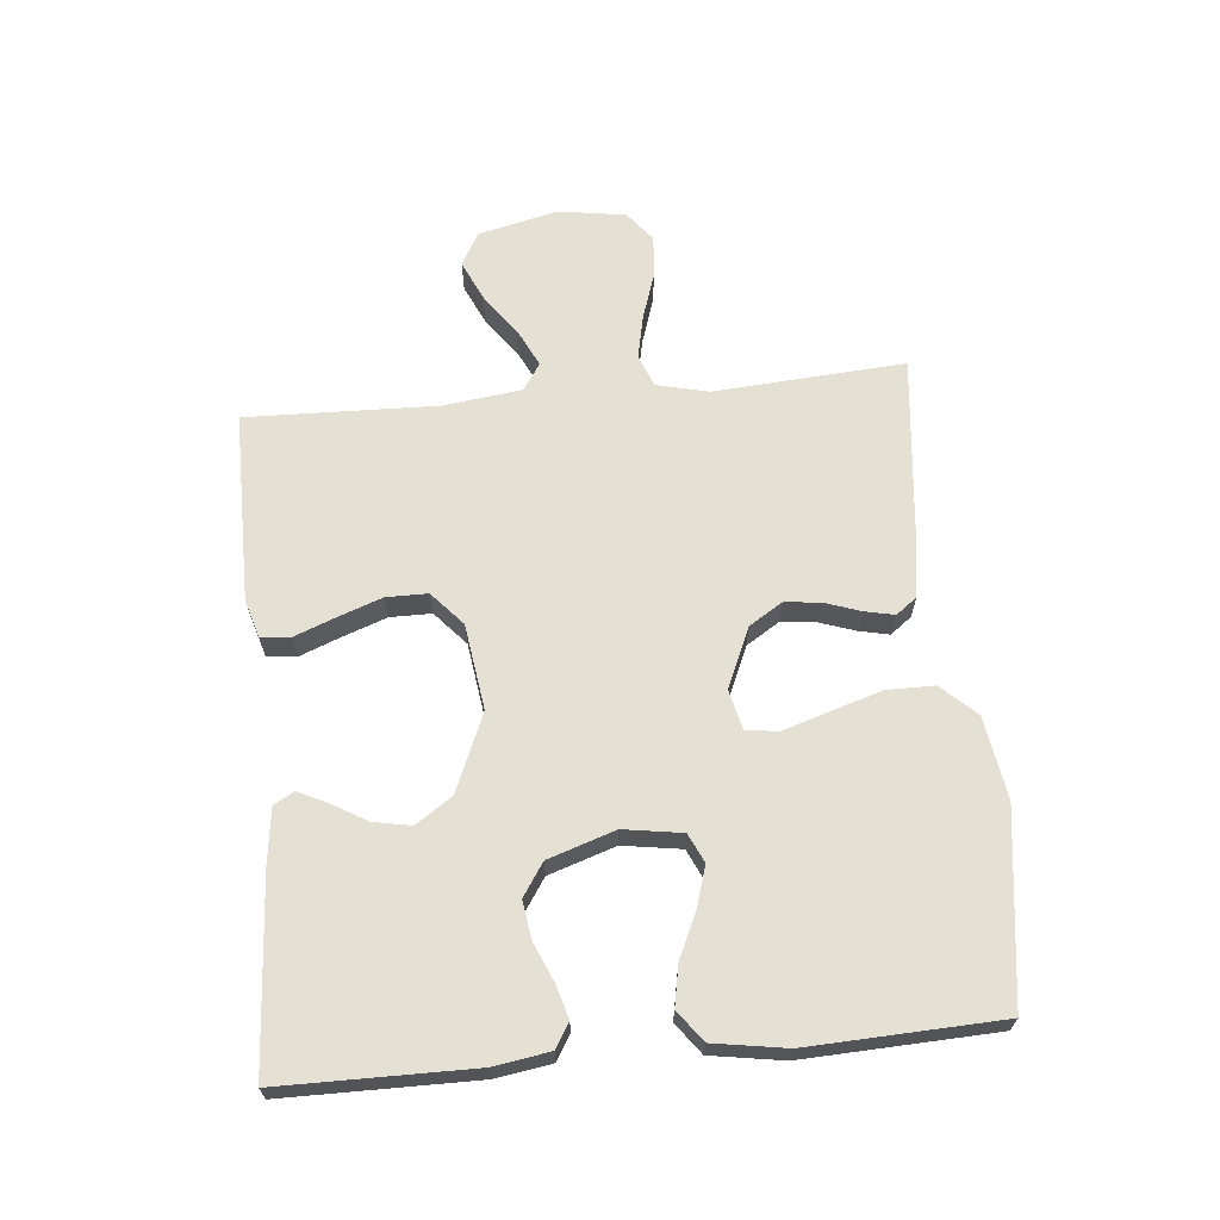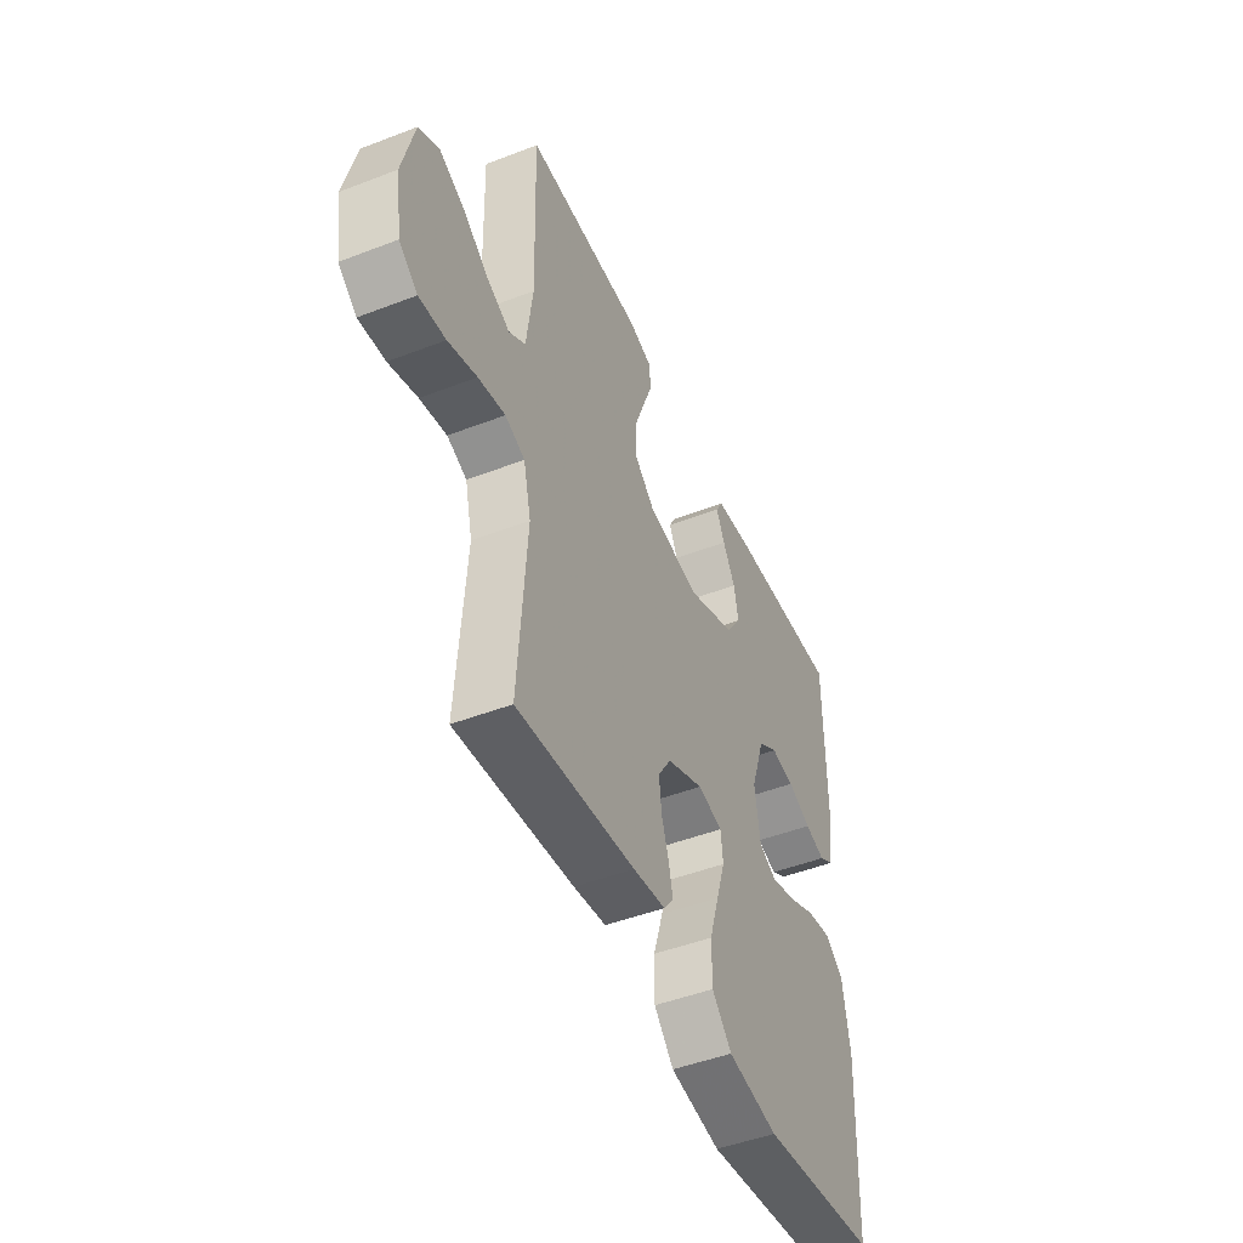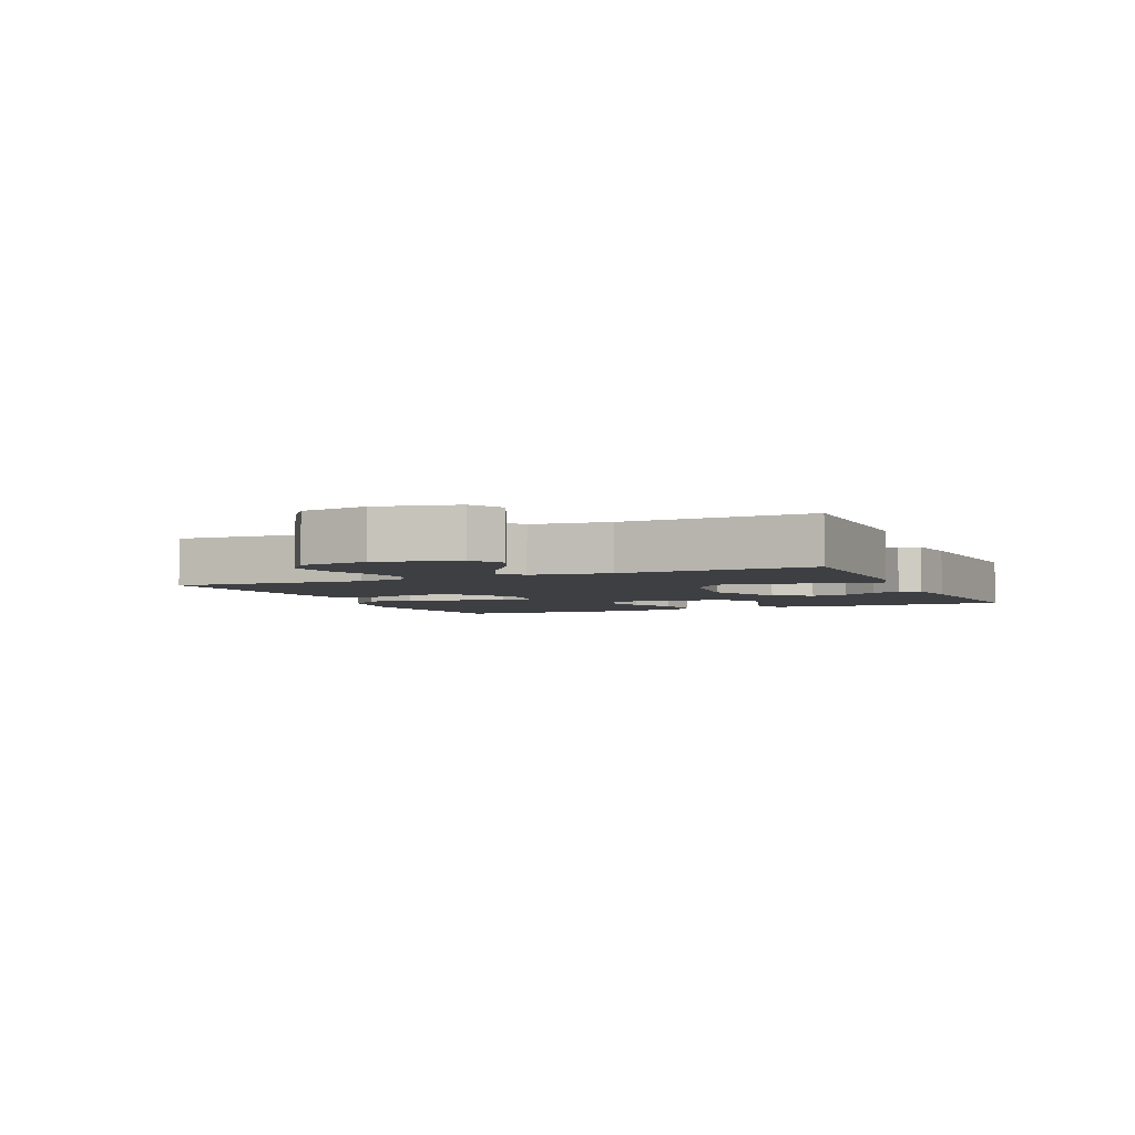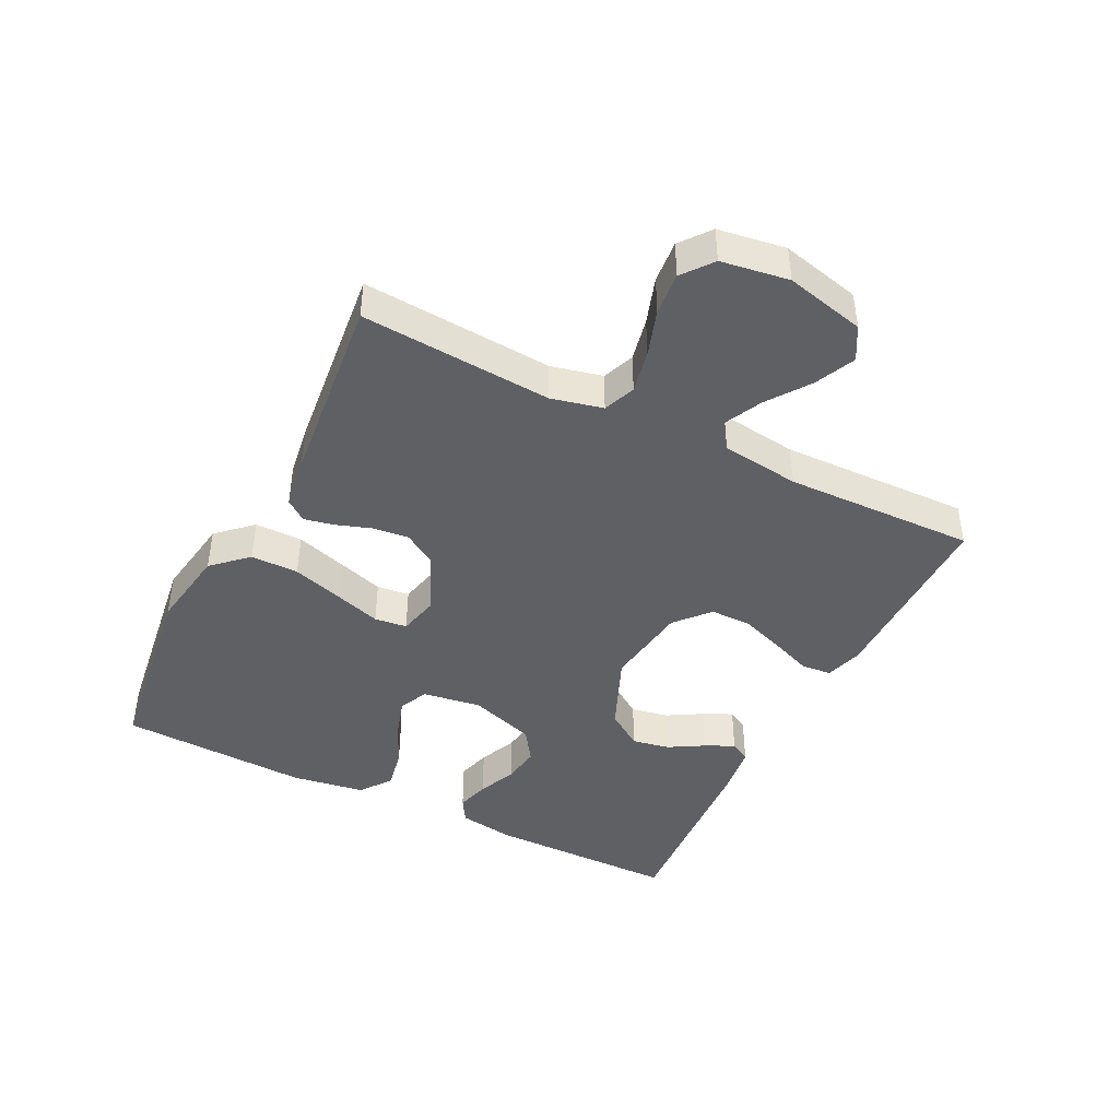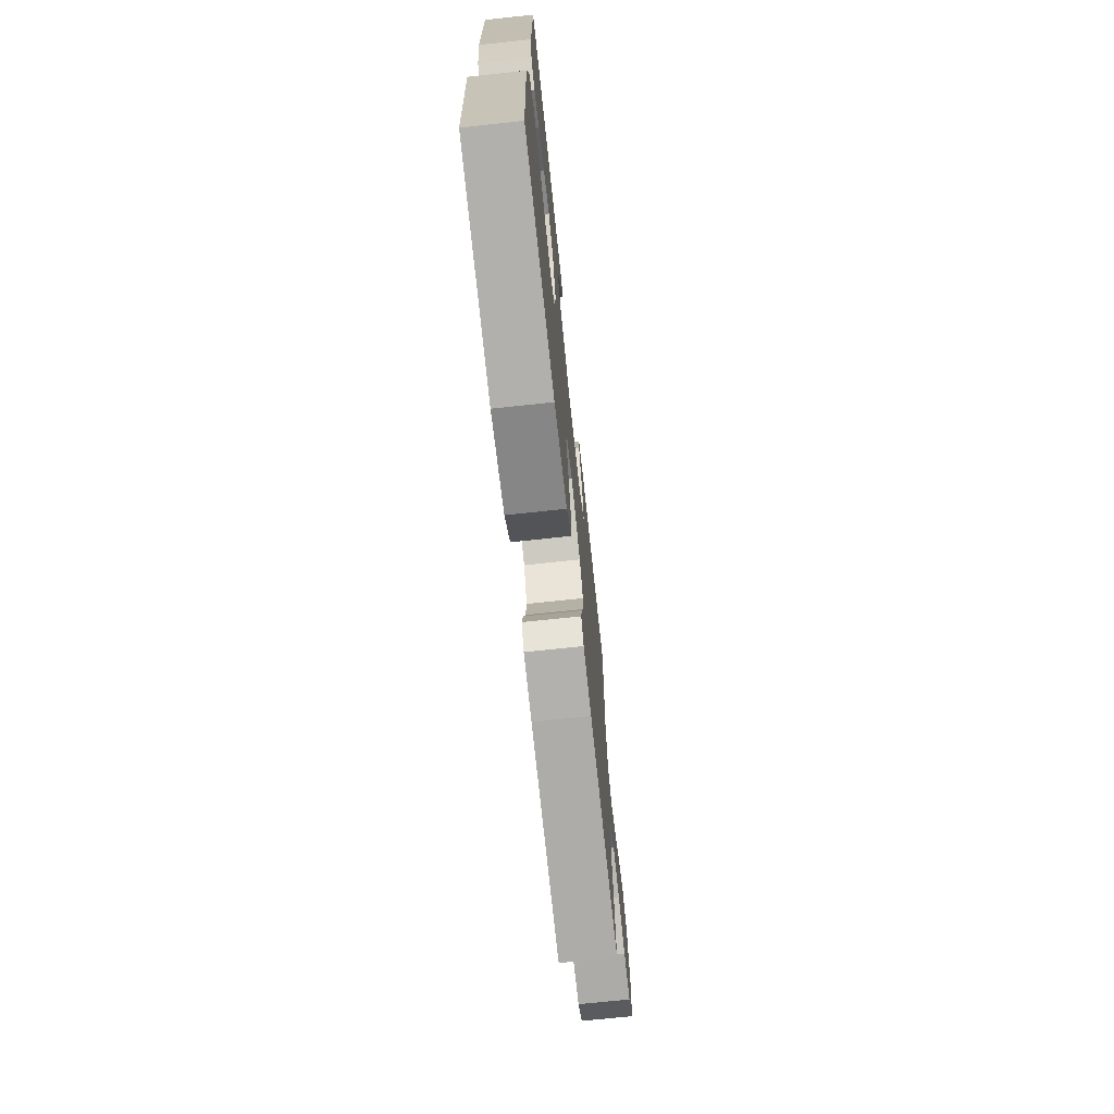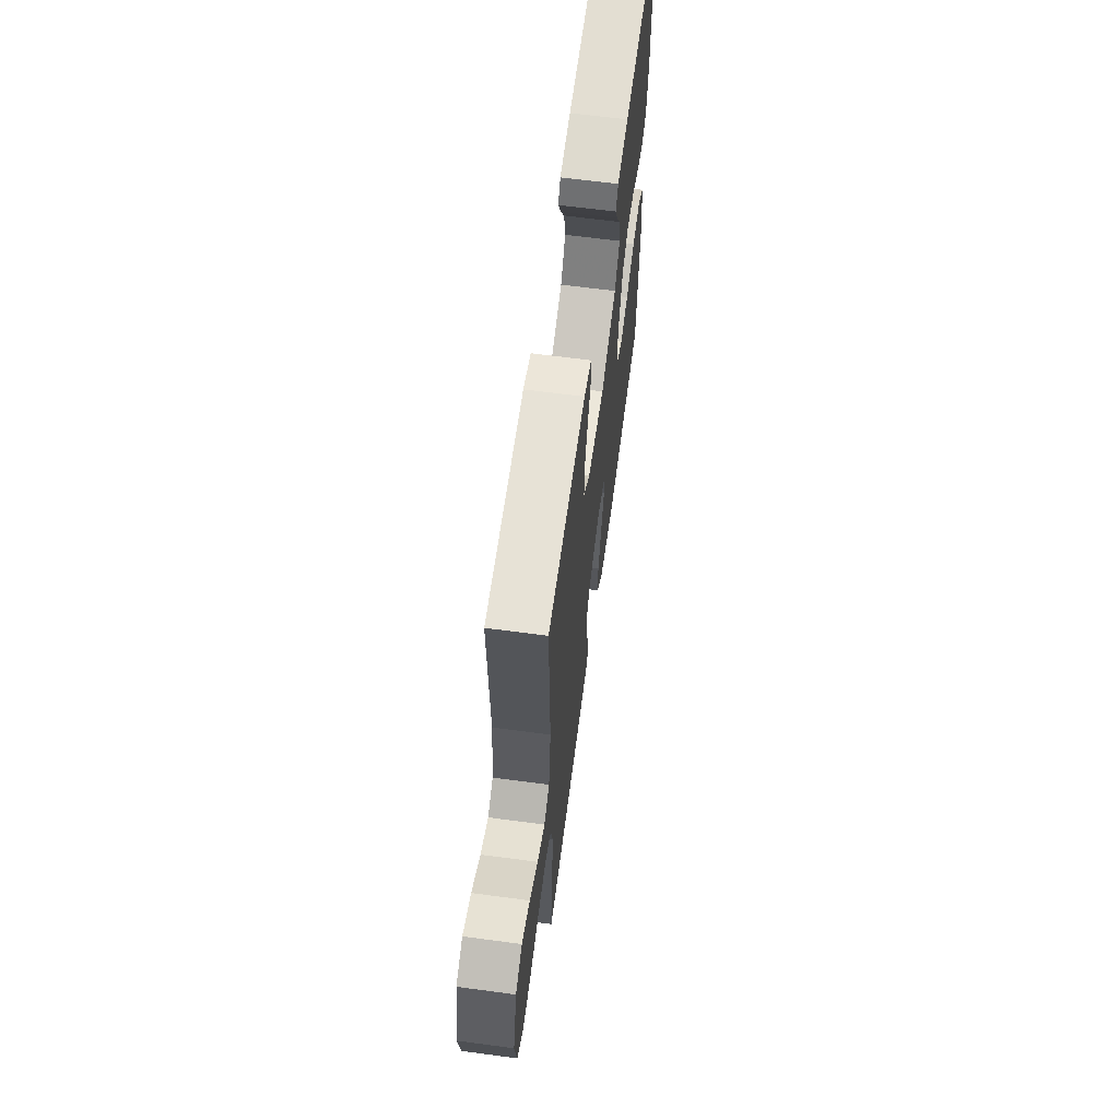
<metadata>
{"format":"obj","ext":"obj","renderer":"f3d","projection":"perspective","resolution":1024,"background":"white","views":[{"elev":65.7,"azim":84.7,"up":"+Y"},{"elev":-47.3,"azim":-66.5,"up":"+Z"},{"elev":-3.9,"azim":-66.0,"up":"+Y"},{"elev":-43.5,"azim":-116.5,"up":"+Y"},{"elev":-71.2,"azim":96.1,"up":"+Z"},{"elev":63.7,"azim":-82.3,"up":"+Z"}]}
</metadata>
<code>
v 0.5 0.07 -0.5
v 0.2 0.07 -0.54
v 0.071 0.07 -0.519
v 0.021 0.07 -0.465
v 0.021 0.07 -0.39
v 0.046 0.07 -0.31
v 0.069 0.07 -0.238
v 0.063 0.07 -0.187
v 0 0.07 -0.172
v -0.094 0.07 -0.213
v -0.127 0.07 -0.265
v -0.121 0.07 -0.321
v -0.102 0.07 -0.377
v -0.092 0.07 -0.424
v -0.117 0.07 -0.457
v -0.2 0.07 -0.469
v -0.5 0.07 -0.5
v -0.479 0.07 -0.2
v -0.498 0.07 -0.119
v -0.548 0.07 -0.099
v -0.616 0.07 -0.113
v -0.689 0.07 -0.137
v -0.756 0.07 -0.143
v -0.803 0.07 -0.106
v -0.819 0.07 0
v -0.789 0.07 0.125
v -0.737 0.07 0.154
v -0.674 0.07 0.125
v -0.609 0.07 0.078
v -0.55 0.07 0.049
v -0.508 0.07 0.077
v -0.492 0.07 0.2
v -0.5 0.07 0.5
v -0.2 0.07 0.499
v -0.141 0.07 0.481
v -0.137 0.07 0.434
v -0.162 0.07 0.37
v -0.187 0.07 0.301
v -0.187 0.07 0.236
v -0.134 0.07 0.189
v 0 0.07 0.17
v 0.121 0.07 0.221
v 0.16 0.07 0.278
v 0.149 0.07 0.337
v 0.117 0.07 0.392
v 0.095 0.07 0.438
v 0.113 0.07 0.47
v 0.2 0.07 0.481
v 0.5 0.07 0.5
v 0.501 0.07 0.2
v 0.487 0.07 0.112
v 0.449 0.07 0.089
v 0.397 0.07 0.104
v 0.337 0.07 0.13
v 0.277 0.07 0.139
v 0.226 0.07 0.105
v 0.191 0.07 0
v 0.205 0.07 -0.092
v 0.25 0.07 -0.113
v 0.313 0.07 -0.094
v 0.383 0.07 -0.062
v 0.447 0.07 -0.05
v 0.495 0.07 -0.086
v 0.513 0.07 -0.2
v 0.5 0 -0.5
v 0.2 0 -0.54
v 0.071 0 -0.519
v 0.021 0 -0.465
v 0.021 0 -0.39
v 0.046 0 -0.31
v 0.069 0 -0.238
v 0.063 0 -0.187
v 0 0 -0.172
v -0.094 0 -0.213
v -0.127 0 -0.265
v -0.121 0 -0.321
v -0.102 0 -0.377
v -0.092 0 -0.424
v -0.117 0 -0.457
v -0.2 0 -0.469
v -0.5 0 -0.5
v -0.479 0 -0.2
v -0.498 0 -0.119
v -0.548 0 -0.099
v -0.616 0 -0.113
v -0.689 0 -0.137
v -0.756 0 -0.143
v -0.803 0 -0.106
v -0.819 0 0
v -0.789 0 0.125
v -0.737 0 0.154
v -0.674 0 0.125
v -0.609 0 0.078
v -0.55 0 0.049
v -0.508 0 0.077
v -0.492 0 0.2
v -0.5 0 0.5
v -0.2 0 0.499
v -0.141 0 0.481
v -0.137 0 0.434
v -0.162 0 0.37
v -0.187 0 0.301
v -0.187 0 0.236
v -0.134 0 0.189
v 0 0 0.17
v 0.121 0 0.221
v 0.16 0 0.278
v 0.149 0 0.337
v 0.117 0 0.392
v 0.095 0 0.438
v 0.113 0 0.47
v 0.2 0 0.481
v 0.5 0 0.5
v 0.501 0 0.2
v 0.487 0 0.112
v 0.449 0 0.089
v 0.397 0 0.104
v 0.337 0 0.13
v 0.277 0 0.139
v 0.226 0 0.105
v 0.191 0 0
v 0.205 0 -0.092
v 0.25 0 -0.113
v 0.313 0 -0.094
v 0.383 0 -0.062
v 0.447 0 -0.05
v 0.495 0 -0.086
v 0.513 0 -0.2
f 5 6 7
f 4 5 7
f 3 4 7
f 2 3 7
f 1 2 7
f 64 1 7
f 63 64 7
f 62 63 7
f 61 62 7
f 60 61 7
f 59 60 7 8
f 58 59 8 9
f 57 58 9
f 56 57 9 10
f 52 53 54
f 51 52 54
f 50 51 54
f 49 50 54
f 48 49 54
f 47 48 54
f 46 47 54
f 45 46 54
f 44 45 54
f 43 44 54 55
f 42 43 55 56
f 35 36 37
f 34 35 37
f 33 34 37
f 32 33 37
f 31 32 37 38
f 27 28 29
f 26 27 29
f 25 26 29
f 24 25 29
f 23 24 29
f 22 23 29
f 21 22 29
f 20 21 29 30
f 19 20 30 31
f 16 17 18
f 15 16 18
f 14 15 18
f 13 14 18
f 12 13 18
f 18 19 31
f 12 18 31
f 11 12 31
f 41 42 56 10
f 31 38 39
f 31 39 40
f 31 40 41
f 11 31 41
f 10 11 41
f 71 70 69
f 71 69 68
f 71 68 67
f 71 67 66
f 71 66 65
f 71 65 128
f 71 128 127
f 71 127 126
f 71 126 125
f 71 125 124
f 72 71 124 123
f 73 72 123 122
f 73 122 121
f 74 73 121 120
f 118 117 116
f 118 116 115
f 118 115 114
f 118 114 113
f 118 113 112
f 118 112 111
f 118 111 110
f 118 110 109
f 118 109 108
f 119 118 108 107
f 120 119 107 106
f 101 100 99
f 101 99 98
f 101 98 97
f 101 97 96
f 102 101 96 95
f 93 92 91
f 93 91 90
f 93 90 89
f 93 89 88
f 93 88 87
f 93 87 86
f 93 86 85
f 94 93 85 84
f 95 94 84 83
f 82 81 80
f 82 80 79
f 82 79 78
f 82 78 77
f 82 77 76
f 95 83 82
f 95 82 76
f 95 76 75
f 74 120 106 105
f 103 102 95
f 104 103 95
f 105 104 95
f 105 95 75
f 105 75 74
f 1 65 66 2
f 2 66 67 3
f 3 67 68 4
f 4 68 69 5
f 5 69 70 6
f 6 70 71 7
f 7 71 72 8
f 8 72 73 9
f 9 73 74 10
f 10 74 75 11
f 11 75 76 12
f 12 76 77 13
f 13 77 78 14
f 14 78 79 15
f 15 79 80 16
f 16 80 81 17
f 17 81 82 18
f 18 82 83 19
f 19 83 84 20
f 20 84 85 21
f 21 85 86 22
f 22 86 87 23
f 23 87 88 24
f 24 88 89 25
f 25 89 90 26
f 26 90 91 27
f 27 91 92 28
f 28 92 93 29
f 29 93 94 30
f 30 94 95 31
f 31 95 96 32
f 32 96 97 33
f 33 97 98 34
f 34 98 99 35
f 35 99 100 36
f 36 100 101 37
f 37 101 102 38
f 38 102 103 39
f 39 103 104 40
f 40 104 105 41
f 41 105 106 42
f 42 106 107 43
f 43 107 108 44
f 44 108 109 45
f 45 109 110 46
f 46 110 111 47
f 47 111 112 48
f 48 112 113 49
f 49 113 114 50
f 50 114 115 51
f 51 115 116 52
f 52 116 117 53
f 53 117 118 54
f 54 118 119 55
f 55 119 120 56
f 56 120 121 57
f 57 121 122 58
f 58 122 123 59
f 59 123 124 60
f 60 124 125 61
f 61 125 126 62
f 62 126 127 63
f 63 127 128 64
f 64 128 65 1

</code>
